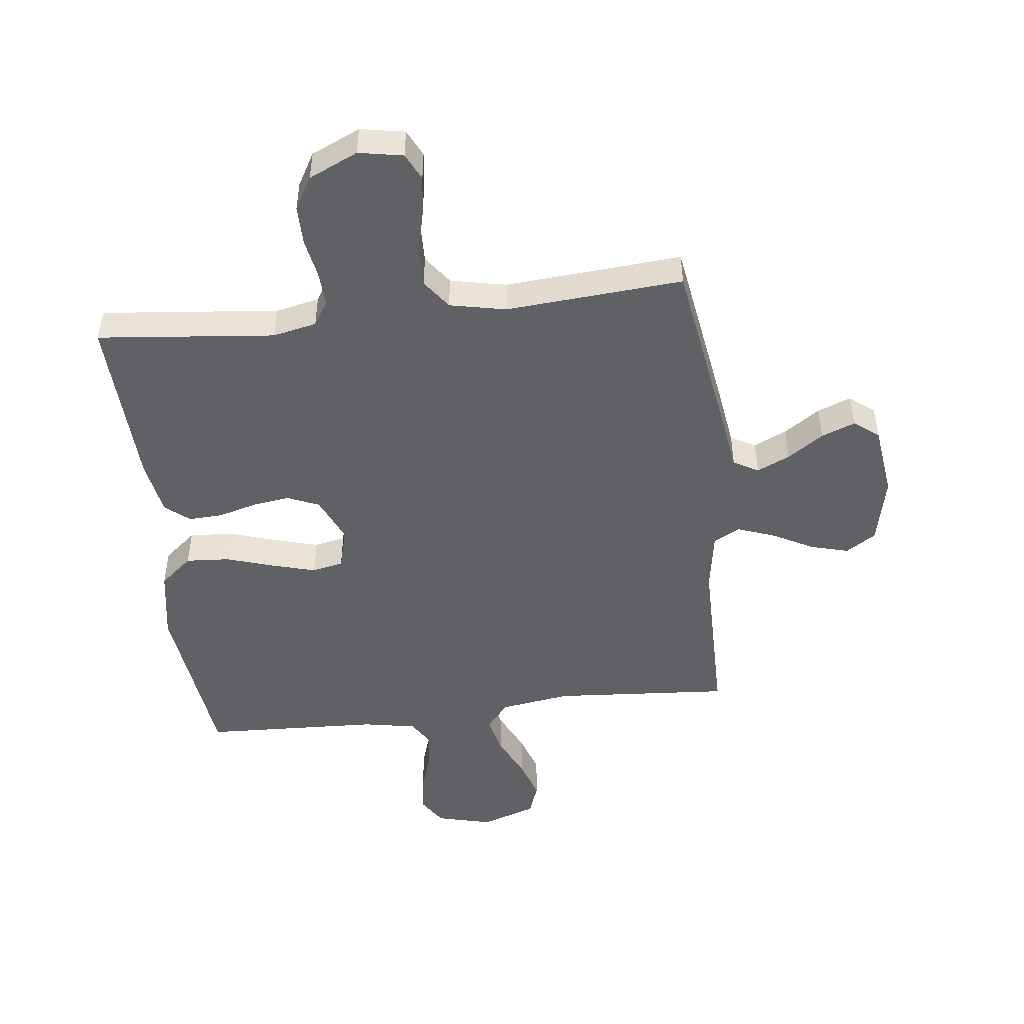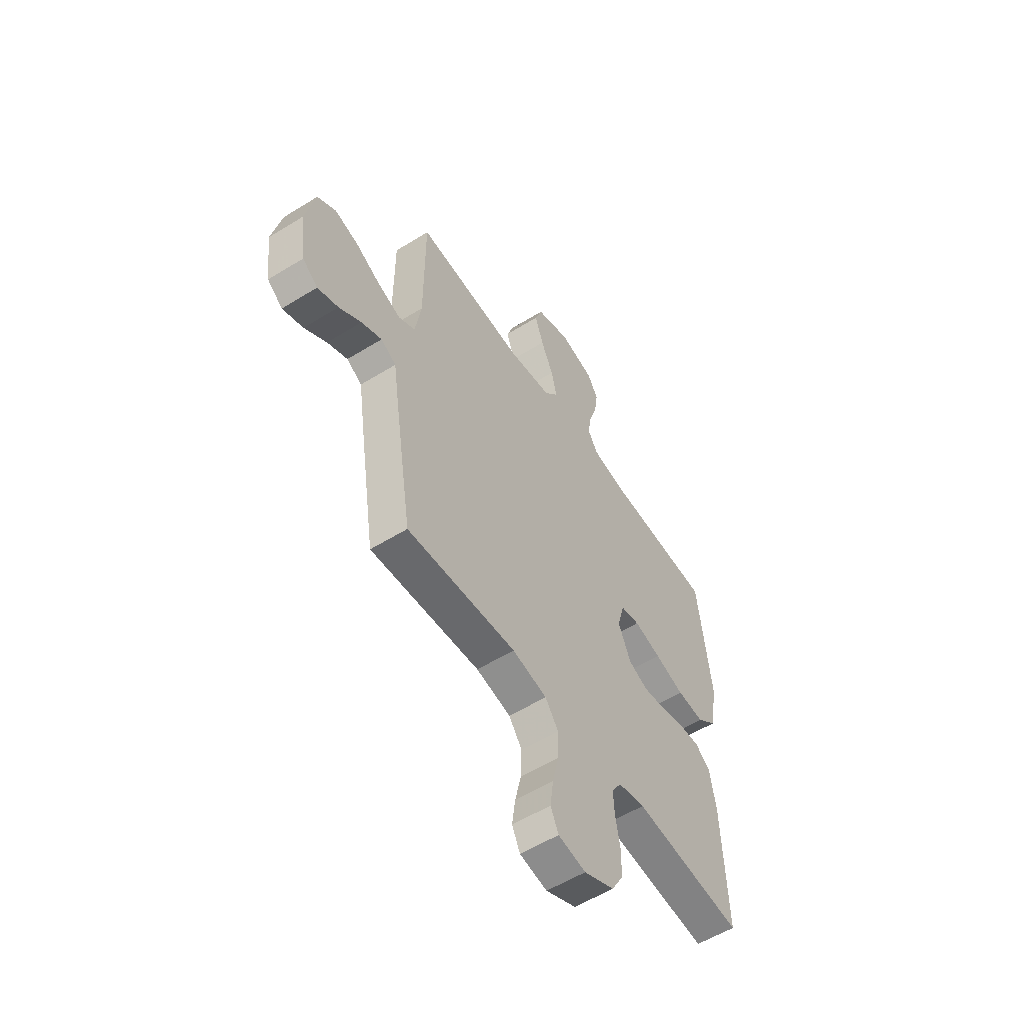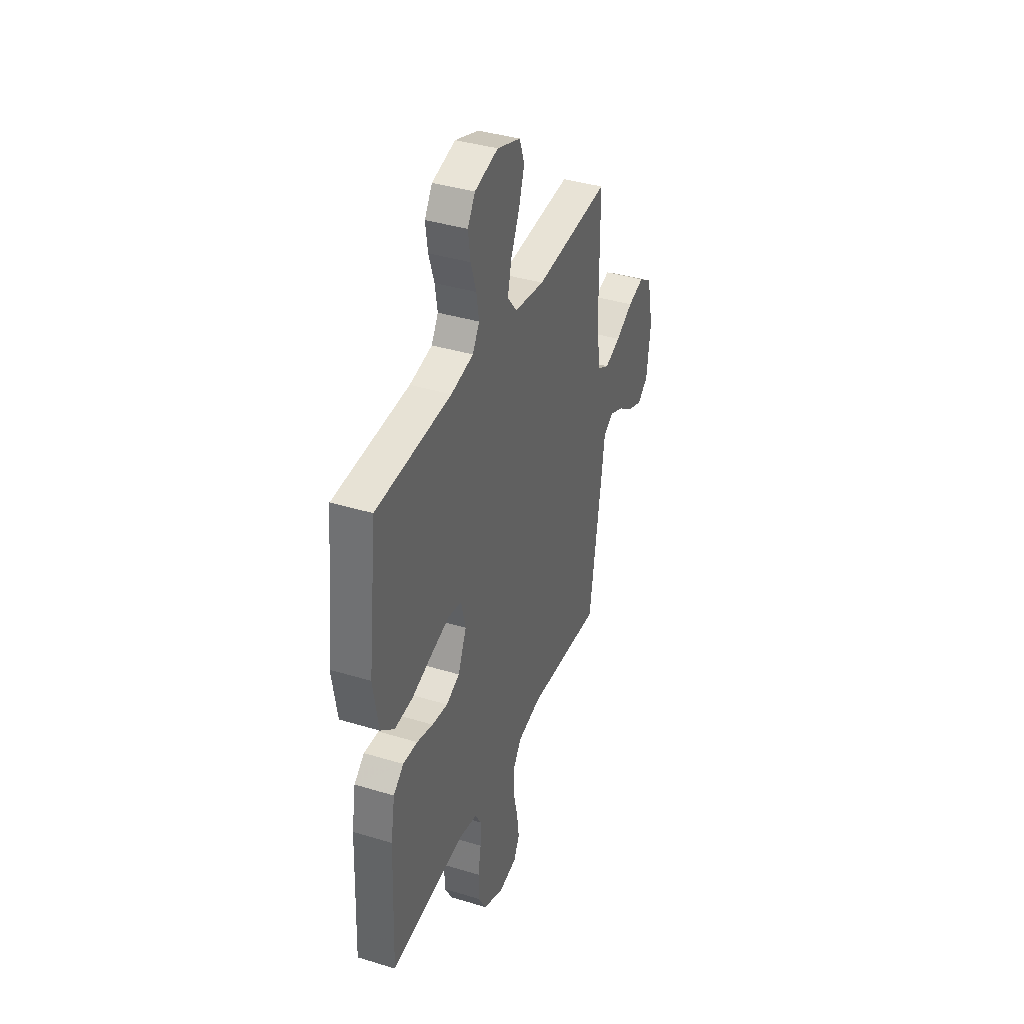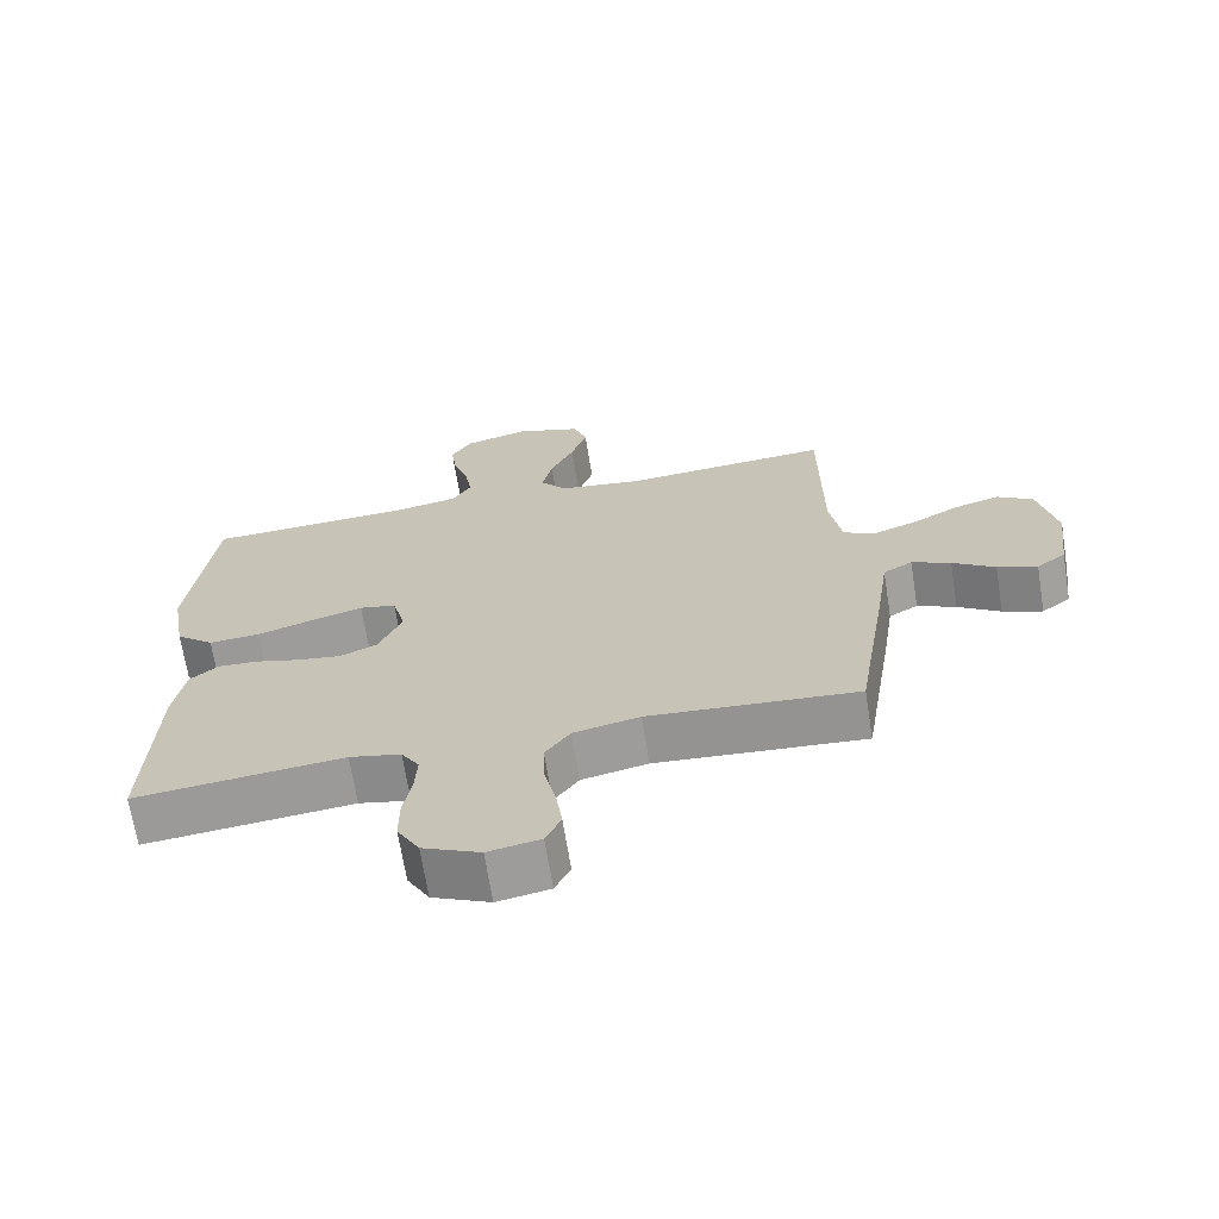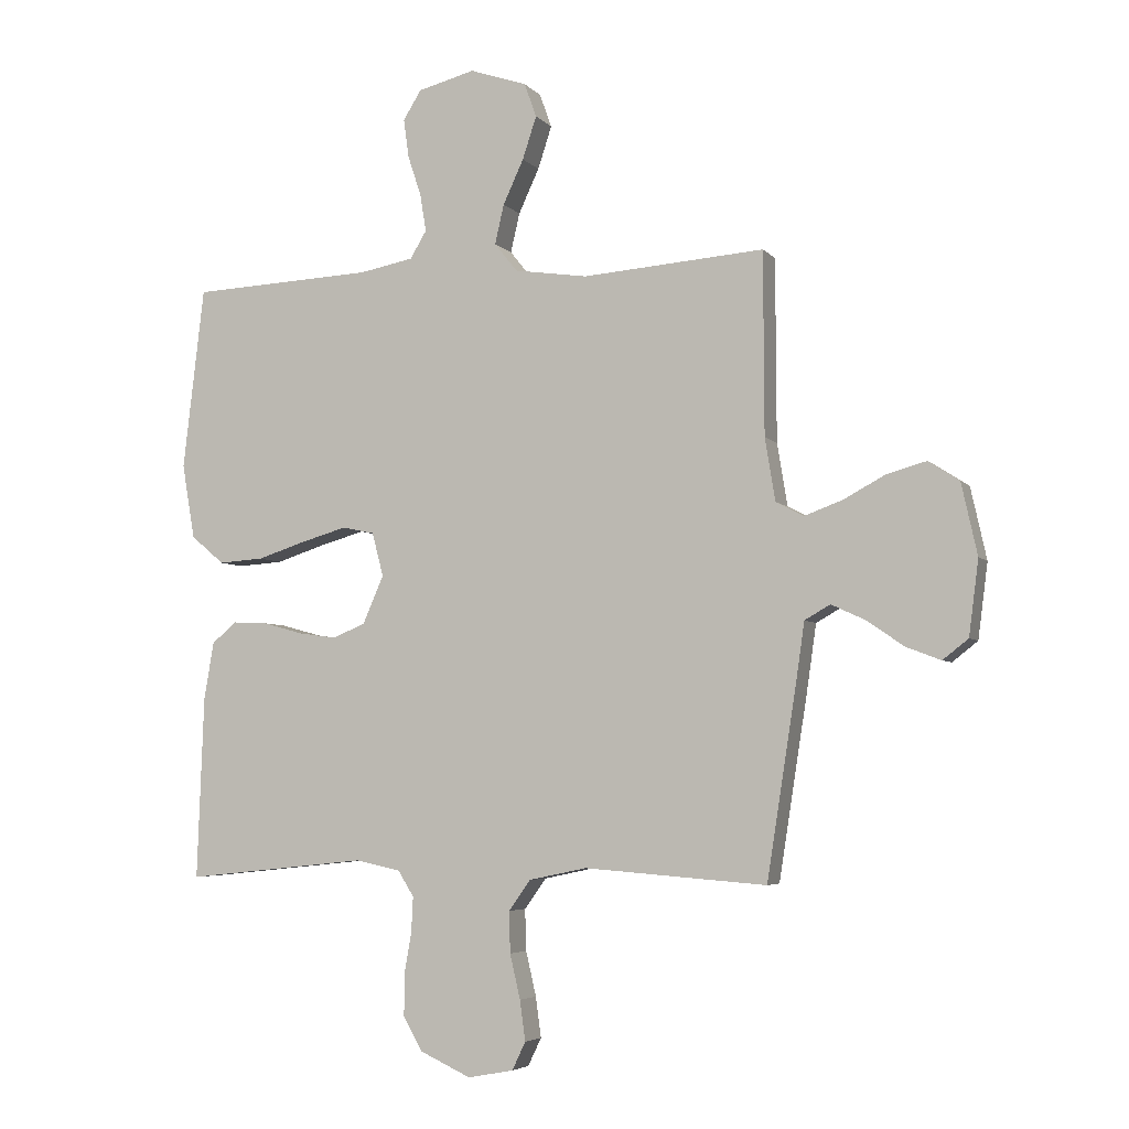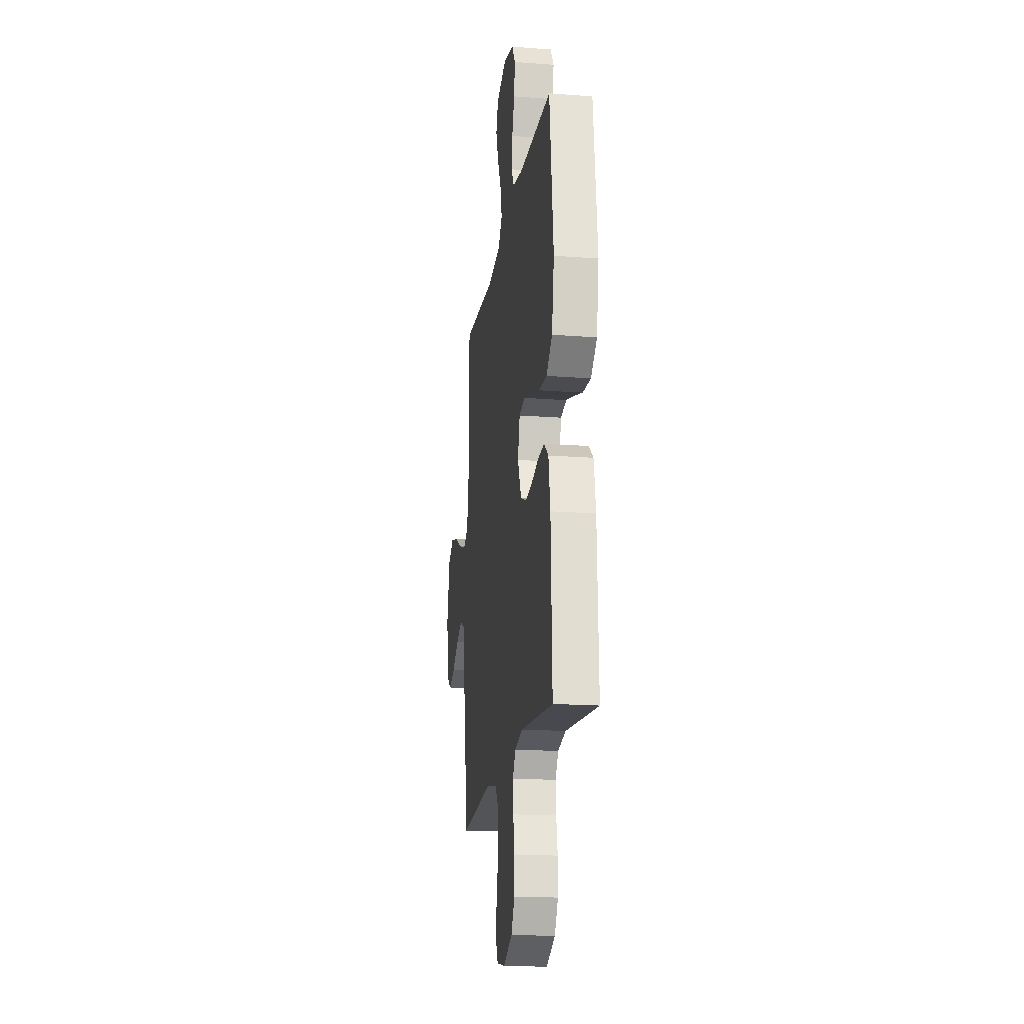
<metadata>
{"format":"obj","ext":"obj","renderer":"f3d","projection":"perspective","resolution":1024,"background":"white","views":[{"elev":-48.0,"azim":-173.2,"up":"+Y"},{"elev":-56.2,"azim":-57.0,"up":"+Z"},{"elev":38.3,"azim":111.1,"up":"+Z"},{"elev":-68.1,"azim":-170.9,"up":"+Z"},{"elev":-4.9,"azim":-159.3,"up":"+Z"},{"elev":-18.5,"azim":81.7,"up":"+Z"}]}
</metadata>
<code>
v -0.5 0.07 0.5
v -0.2 0.07 0.478
v -0.08 0.07 0.496
v -0.042 0.07 0.543
v -0.057 0.07 0.608
v -0.091 0.07 0.681
v -0.114 0.07 0.751
v -0.094 0.07 0.807
v 0 0.07 0.839
v 0.094 0.07 0.815
v 0.124 0.07 0.767
v 0.115 0.07 0.703
v 0.093 0.07 0.636
v 0.083 0.07 0.575
v 0.11 0.07 0.53
v 0.2 0.07 0.513
v 0.5 0.07 0.5
v 0.535 0.07 0.2
v 0.514 0.07 0.077
v 0.459 0.07 0.031
v 0.385 0.07 0.036
v 0.304 0.07 0.062
v 0.23 0.07 0.083
v 0.177 0.07 0.072
v 0.158 0.07 0
v 0.192 0.07 -0.078
v 0.246 0.07 -0.101
v 0.309 0.07 -0.092
v 0.374 0.07 -0.074
v 0.432 0.07 -0.071
v 0.473 0.07 -0.105
v 0.489 0.07 -0.2
v 0.5 0.07 -0.5
v 0.2 0.07 -0.469
v 0.126 0.07 -0.485
v 0.1 0.07 -0.527
v 0.103 0.07 -0.586
v 0.115 0.07 -0.653
v 0.115 0.07 -0.72
v 0.083 0.07 -0.776
v 0 0.07 -0.814
v -0.075 0.07 -0.8
v -0.097 0.07 -0.754
v -0.088 0.07 -0.688
v -0.071 0.07 -0.615
v -0.069 0.07 -0.547
v -0.105 0.07 -0.497
v -0.2 0.07 -0.477
v -0.5 0.07 -0.5
v -0.547 0.07 -0.2
v -0.563 0.07 -0.09
v -0.605 0.07 -0.066
v -0.661 0.07 -0.092
v -0.722 0.07 -0.134
v -0.779 0.07 -0.156
v -0.821 0.07 -0.123
v -0.837 0.07 0
v -0.811 0.07 0.118
v -0.76 0.07 0.151
v -0.695 0.07 0.133
v -0.626 0.07 0.096
v -0.563 0.07 0.073
v -0.518 0.07 0.097
v -0.501 0.07 0.2
v -0.5 0 0.5
v -0.2 0 0.478
v -0.08 0 0.496
v -0.042 0 0.543
v -0.057 0 0.608
v -0.091 0 0.681
v -0.114 0 0.751
v -0.094 0 0.807
v 0 0 0.839
v 0.094 0 0.815
v 0.124 0 0.767
v 0.115 0 0.703
v 0.093 0 0.636
v 0.083 0 0.575
v 0.11 0 0.53
v 0.2 0 0.513
v 0.5 0 0.5
v 0.535 0 0.2
v 0.514 0 0.077
v 0.459 0 0.031
v 0.385 0 0.036
v 0.304 0 0.062
v 0.23 0 0.083
v 0.177 0 0.072
v 0.158 0 0
v 0.192 0 -0.078
v 0.246 0 -0.101
v 0.309 0 -0.092
v 0.374 0 -0.074
v 0.432 0 -0.071
v 0.473 0 -0.105
v 0.489 0 -0.2
v 0.5 0 -0.5
v 0.2 0 -0.469
v 0.126 0 -0.485
v 0.1 0 -0.527
v 0.103 0 -0.586
v 0.115 0 -0.653
v 0.115 0 -0.72
v 0.083 0 -0.776
v 0 0 -0.814
v -0.075 0 -0.8
v -0.097 0 -0.754
v -0.088 0 -0.688
v -0.071 0 -0.615
v -0.069 0 -0.547
v -0.105 0 -0.497
v -0.2 0 -0.477
v -0.5 0 -0.5
v -0.547 0 -0.2
v -0.563 0 -0.09
v -0.605 0 -0.066
v -0.661 0 -0.092
v -0.722 0 -0.134
v -0.779 0 -0.156
v -0.821 0 -0.123
v -0.837 0 0
v -0.811 0 0.118
v -0.76 0 0.151
v -0.695 0 0.133
v -0.626 0 0.096
v -0.563 0 0.073
v -0.518 0 0.097
v -0.501 0 0.2
f 59 60 61
f 58 59 61
f 57 58 61
f 56 57 61
f 55 56 61
f 54 55 61
f 53 54 61
f 52 53 61 62
f 51 52 62 63
f 50 51 63
f 49 50 63
f 48 49 63
f 43 44 45
f 42 43 45
f 41 42 45
f 40 41 45
f 39 40 45
f 38 39 45
f 37 38 45
f 36 37 45 46
f 35 36 46 47
f 32 33 34
f 31 32 34
f 30 31 34
f 29 30 34
f 28 29 34
f 35 47 48
f 34 35 48
f 28 34 48
f 27 28 48
f 20 21 22
f 19 20 22
f 18 19 22
f 17 18 22
f 16 17 22
f 15 16 22 23
f 14 15 23 24
f 11 12 13
f 10 11 13
f 9 10 13
f 8 9 13
f 7 8 13
f 6 7 13
f 5 6 13
f 4 5 13 14
f 14 24 25
f 4 14 25
f 3 4 25
f 64 1 2
f 48 63 64
f 27 48 64
f 26 27 64
f 25 26 64
f 3 25 64
f 2 3 64
f 125 124 123
f 125 123 122
f 125 122 121
f 125 121 120
f 125 120 119
f 125 119 118
f 125 118 117
f 126 125 117 116
f 127 126 116 115
f 127 115 114
f 127 114 113
f 127 113 112
f 109 108 107
f 109 107 106
f 109 106 105
f 109 105 104
f 109 104 103
f 109 103 102
f 109 102 101
f 110 109 101 100
f 111 110 100 99
f 98 97 96
f 98 96 95
f 98 95 94
f 98 94 93
f 98 93 92
f 112 111 99
f 112 99 98
f 112 98 92
f 112 92 91
f 86 85 84
f 86 84 83
f 86 83 82
f 86 82 81
f 86 81 80
f 87 86 80 79
f 88 87 79 78
f 77 76 75
f 77 75 74
f 77 74 73
f 77 73 72
f 77 72 71
f 77 71 70
f 77 70 69
f 78 77 69 68
f 89 88 78
f 89 78 68
f 89 68 67
f 66 65 128
f 128 127 112
f 128 112 91
f 128 91 90
f 128 90 89
f 128 89 67
f 128 67 66
f 1 65 66 2
f 2 66 67 3
f 3 67 68 4
f 4 68 69 5
f 5 69 70 6
f 6 70 71 7
f 7 71 72 8
f 8 72 73 9
f 9 73 74 10
f 10 74 75 11
f 11 75 76 12
f 12 76 77 13
f 13 77 78 14
f 14 78 79 15
f 15 79 80 16
f 16 80 81 17
f 17 81 82 18
f 18 82 83 19
f 19 83 84 20
f 20 84 85 21
f 21 85 86 22
f 22 86 87 23
f 23 87 88 24
f 24 88 89 25
f 25 89 90 26
f 26 90 91 27
f 27 91 92 28
f 28 92 93 29
f 29 93 94 30
f 30 94 95 31
f 31 95 96 32
f 32 96 97 33
f 33 97 98 34
f 34 98 99 35
f 35 99 100 36
f 36 100 101 37
f 37 101 102 38
f 38 102 103 39
f 39 103 104 40
f 40 104 105 41
f 41 105 106 42
f 42 106 107 43
f 43 107 108 44
f 44 108 109 45
f 45 109 110 46
f 46 110 111 47
f 47 111 112 48
f 48 112 113 49
f 49 113 114 50
f 50 114 115 51
f 51 115 116 52
f 52 116 117 53
f 53 117 118 54
f 54 118 119 55
f 55 119 120 56
f 56 120 121 57
f 57 121 122 58
f 58 122 123 59
f 59 123 124 60
f 60 124 125 61
f 61 125 126 62
f 62 126 127 63
f 63 127 128 64
f 64 128 65 1

</code>
